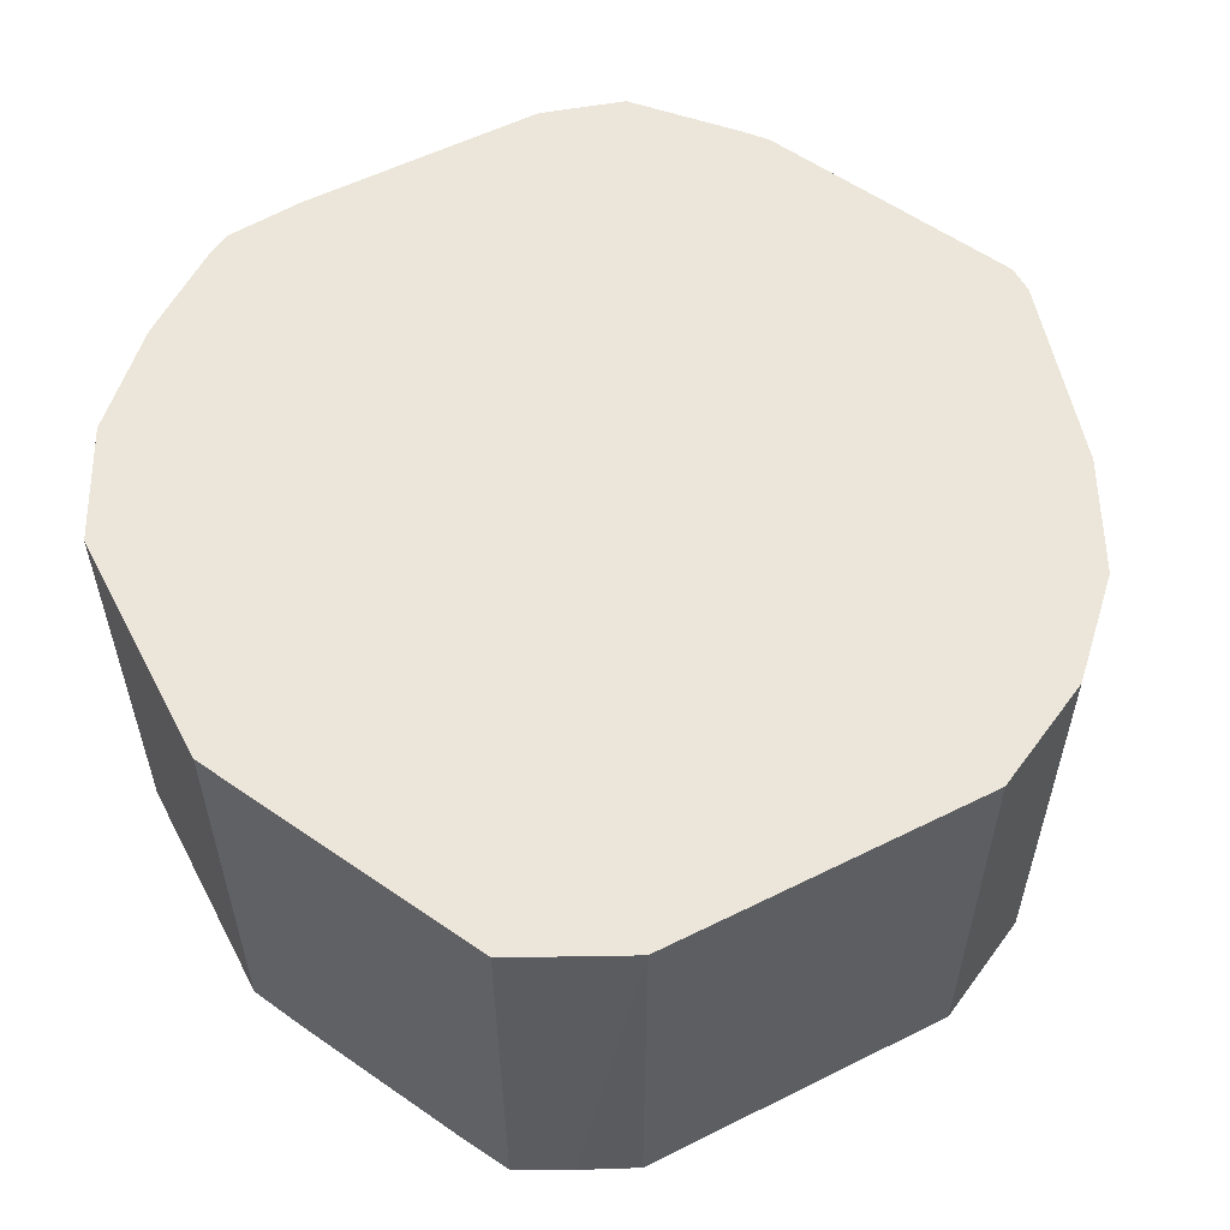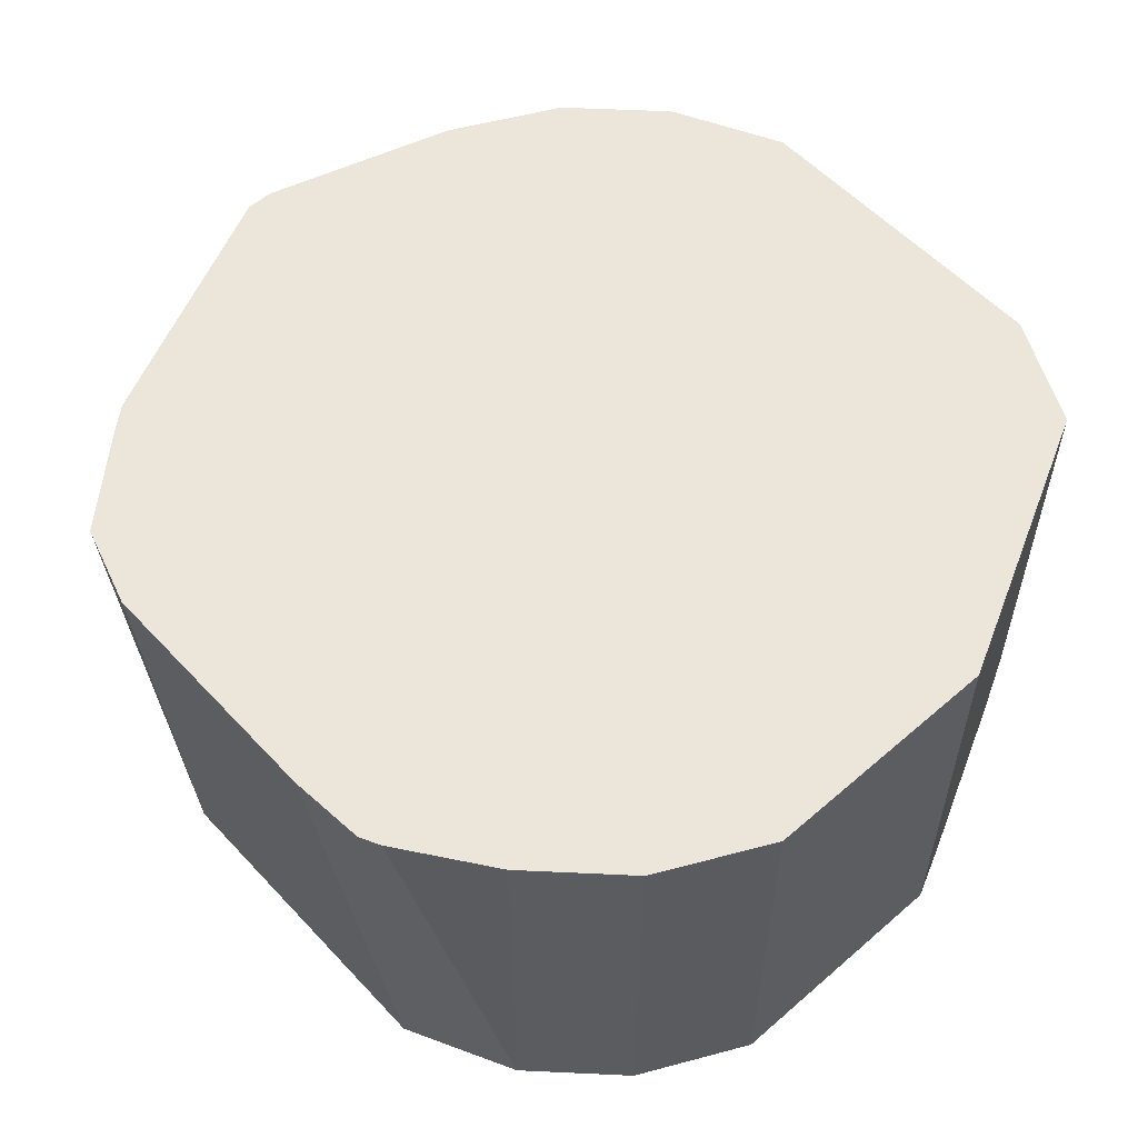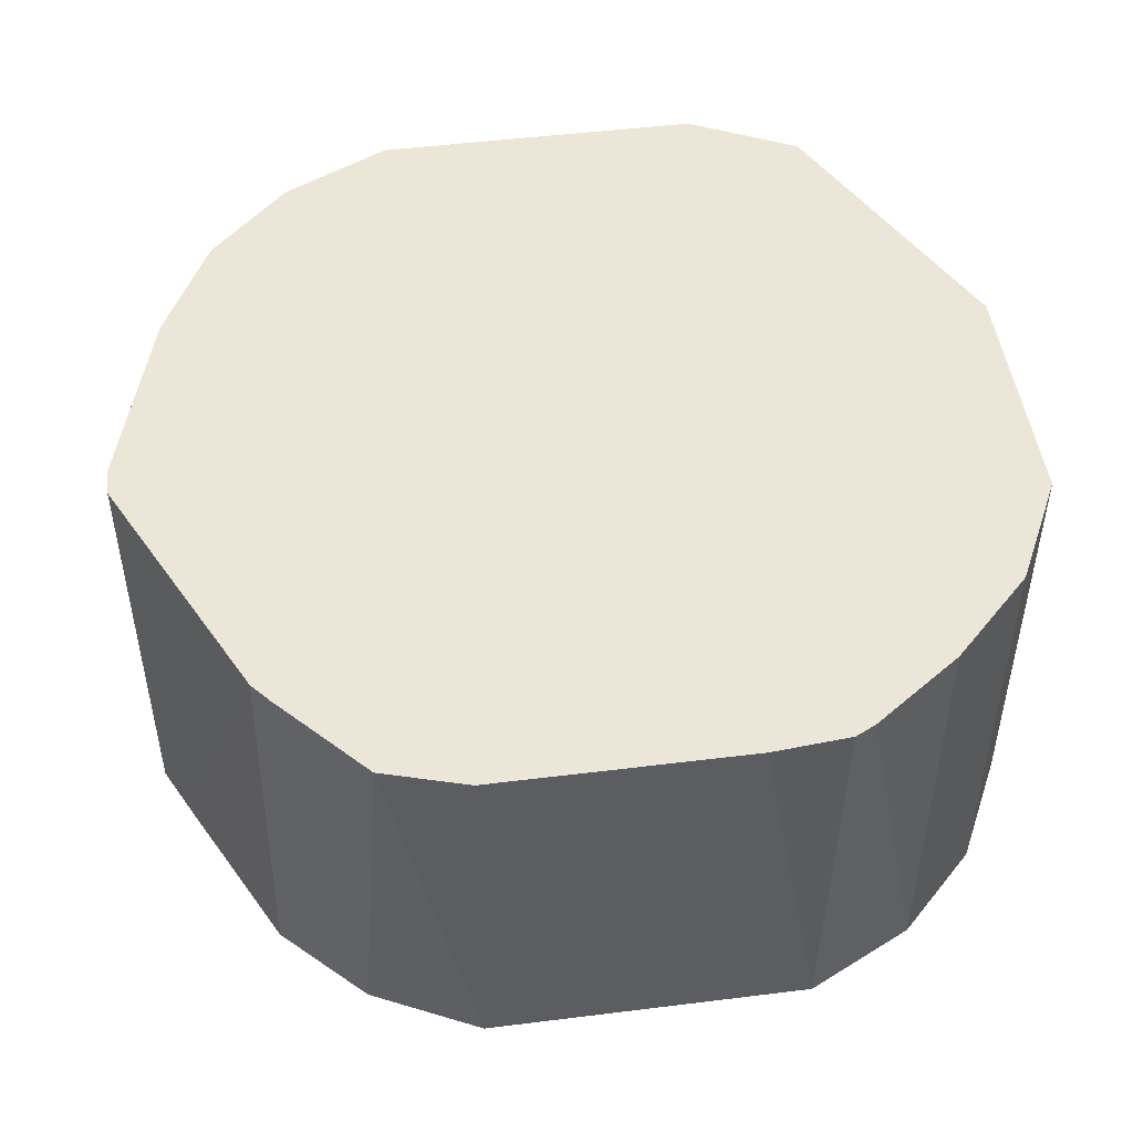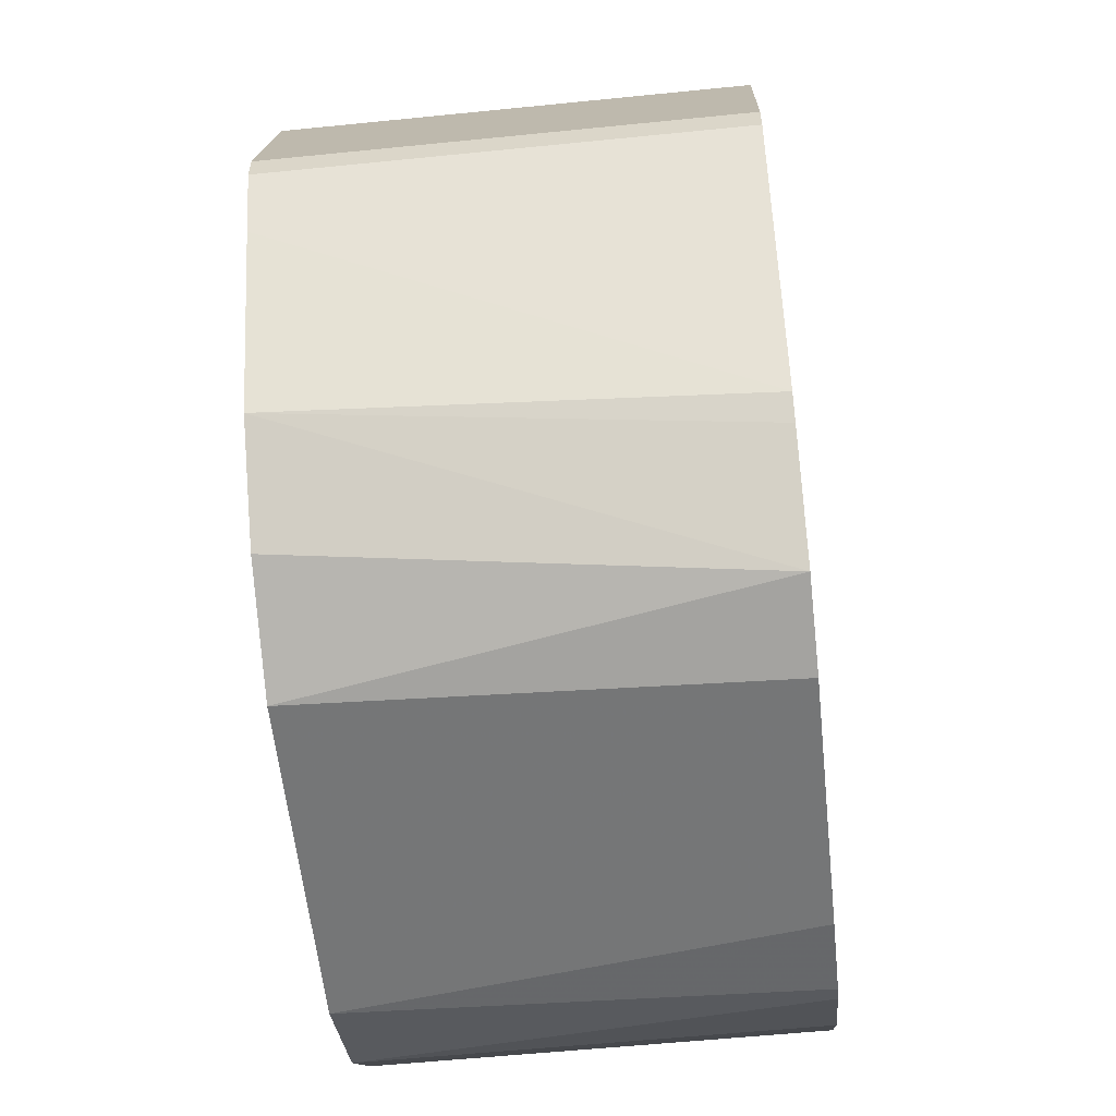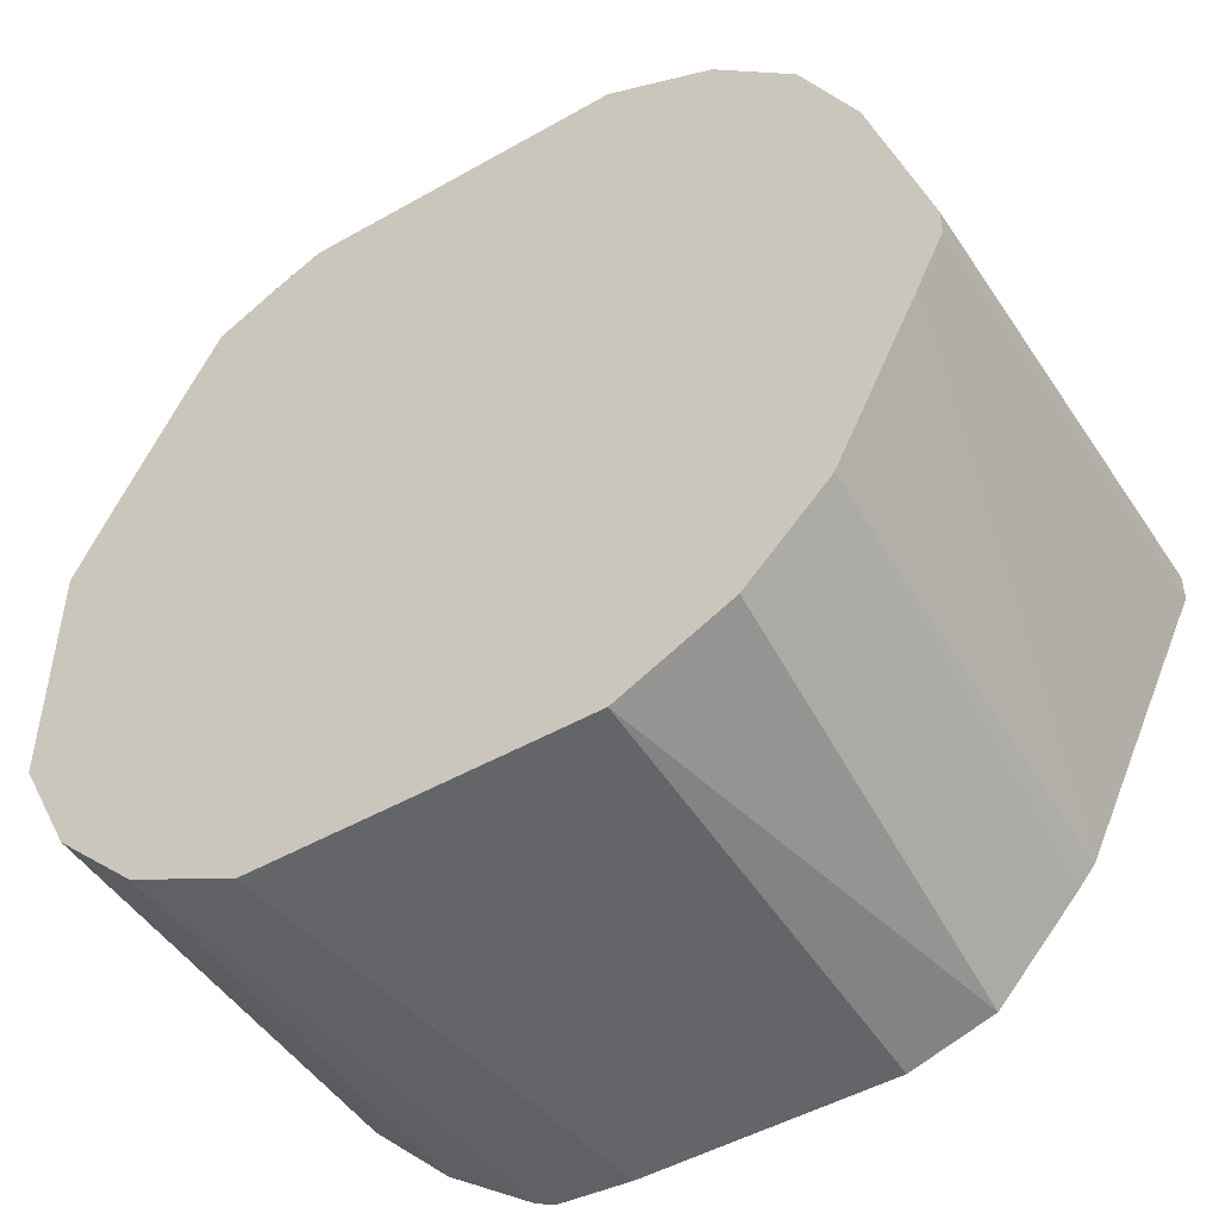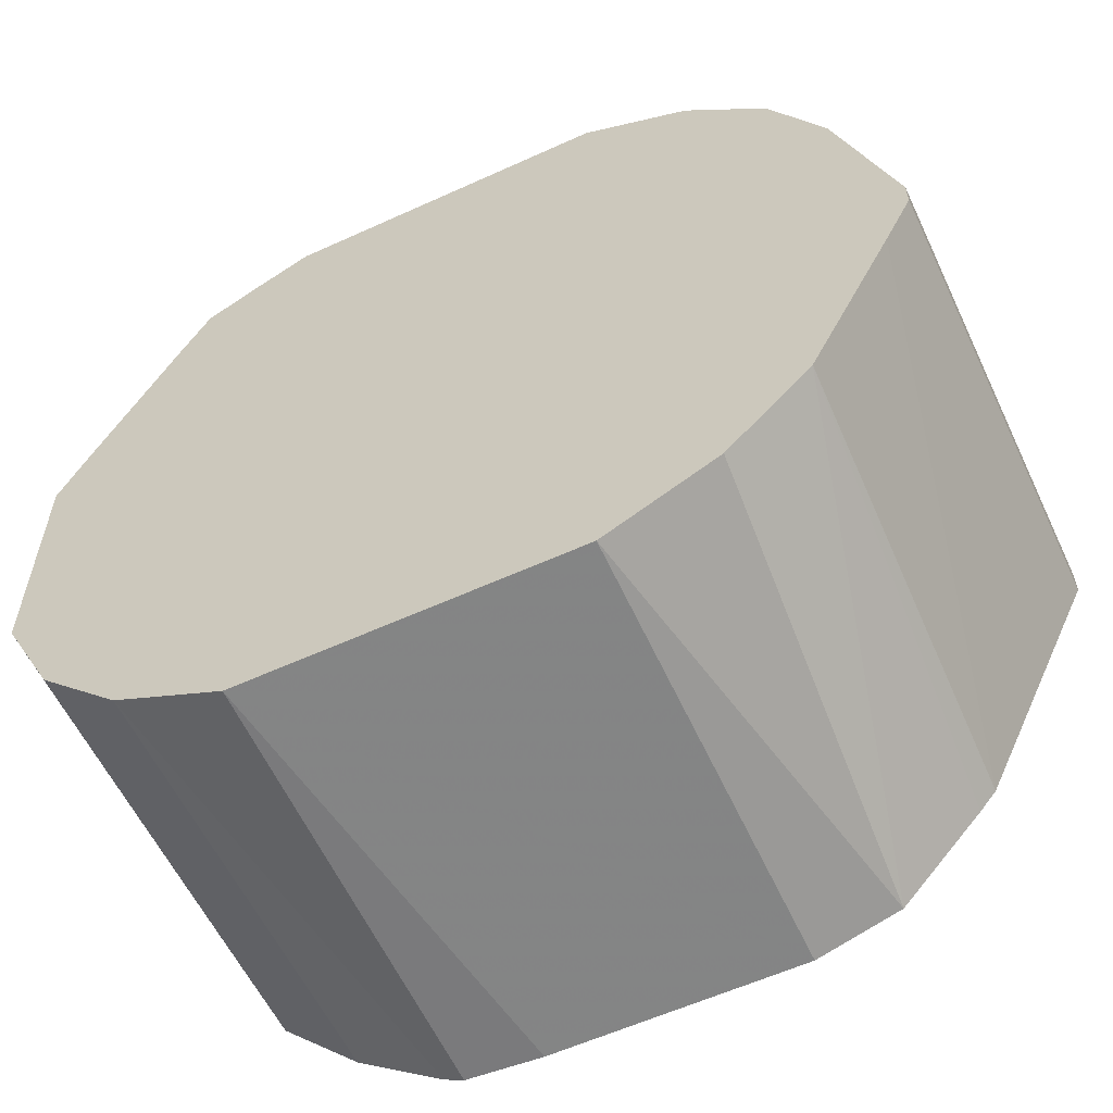
<metadata>
{"format":"obj","ext":"obj","renderer":"f3d","projection":"perspective","resolution":1024,"background":"white","views":[{"elev":56.4,"azim":-27.5,"up":"+Y"},{"elev":56.1,"azim":-132.2,"up":"+Y"},{"elev":48.6,"azim":172.1,"up":"+Y"},{"elev":-57.5,"azim":96.0,"up":"+Z"},{"elev":-48.7,"azim":32.3,"up":"+Z"},{"elev":-58.7,"azim":25.2,"up":"+Z"}]}
</metadata>
<code>
v -4.19e-06 -0.3109 -0.4063
v 0.01622 -0.3109 -0.4014
v -4.19e-06 -0.3963 -0.4012
v -0.04905 -0.3109 -0.4063
v 0.02148 -0.3963 -0.3906
v 0.03217 -0.3109 -0.384
v 0.03753 -0.3963 -0.3746
v -0.06418 -0.3963 -0.4012
v -0.06418 -0.3109 -0.405
v 0.03549 -0.3109 -0.3801
v 0.05358 -0.3963 -0.3425
v -0.07489 -0.3963 -0.3959
v -0.08558 -0.3963 -0.3905
v -0.06815 -0.3109 -0.403
v 0.05885 -0.3109 -0.3317
v 0.05885 -0.3963 -0.3317
v -0.08558 -0.3109 -0.3905
v -0.1016 -0.3963 -0.3745
v 0.05885 -0.3109 -0.3263
v 0.05885 -0.3963 -0.3263
v -0.1016 -0.3109 -0.3745
v -0.1123 -0.3963 -0.3531
v 0.04814 -0.3109 -0.2889
v 0.04814 -0.3963 -0.2889
v -0.1123 -0.3109 -0.3531
v -0.1123 -0.3963 -0.3049
v 0.04616 -0.3109 -0.2849
v 0.04442 -0.3963 -0.2814
v -0.1123 -0.3109 -0.3049
v -0.1071 -0.3963 -0.2941
v 0.03743 -0.3109 -0.2675
v 0.03907 -0.3963 -0.2707
v -0.09094 -0.3109 -0.2621
v -0.0911 -0.3963 -0.262
v 0.02139 -0.3109 -0.2514
v 0.03743 -0.3963 -0.2675
v -0.08558 -0.3109 -0.2514
v -0.08558 -0.3963 -0.2514
v 0.01742 -0.3109 -0.2495
v 0.02139 -0.3963 -0.2514
v -0.07504 -0.3963 -0.2459
v -0.08438 -0.3109 -0.2508
v 0.006715 -0.3109 -0.2441
v 0.003247 -0.3963 -0.2424
v -0.06418 -0.3109 -0.2408
v -0.07015 -0.3109 -0.2437
v -0.06418 -0.3963 -0.2408
v -4.19e-06 -0.3109 -0.2408
v -4.19e-06 -0.3963 -0.2408
f 22 26 29
f 19 24 20
f 13 17 14
f 19 23 24
f 18 25 21
f 18 22 25
f 15 20 16
f 15 19 20
f 13 21 17
f 13 18 21
f 8 12 9
f 10 15 16
f 9 13 14
f 9 12 13
f 7 10 11
f 6 10 7
f 4 8 9
f 3 12 8
f 22 29 25
f 3 13 12
f 10 16 11
f 23 27 24
f 37 41 42
f 26 30 29
f 3 18 13
f 45 49 48
f 45 47 49
f 44 48 49
f 43 48 44
f 41 47 45
f 41 46 42
f 41 45 46
f 39 44 40
f 39 43 44
f 37 38 41
f 35 39 40
f 34 38 37
f 33 34 37
f 31 36 32
f 31 40 36
f 31 35 40
f 30 34 33
f 29 30 33
f 27 32 28
f 27 31 32
f 24 27 28
f 3 22 18
f 1 19 15
f 3 30 26
f 1 31 27
f 1 35 31
f 1 39 35
f 1 43 39
f 1 48 43
f 1 45 48
f 1 46 45
f 1 42 46
f 1 37 42
f 1 27 23
f 1 33 37
f 1 25 29
f 1 21 25
f 1 14 17
f 1 9 14
f 1 4 9
f 1 8 4
f 1 3 8
f 1 2 3
f 3 26 22
f 1 29 33
f 1 23 19
f 1 17 21
f 1 15 10
f 3 34 30
f 3 38 34
f 3 41 38
f 3 47 41
f 3 44 49
f 3 40 44
f 3 36 40
f 3 32 36
f 3 28 32
f 3 24 28
f 3 49 47
f 3 16 20
f 3 11 16
f 3 7 11
f 3 5 7
f 2 7 5
f 2 6 7
f 2 5 3
f 1 6 2
f 1 10 6
f 3 20 24

</code>
